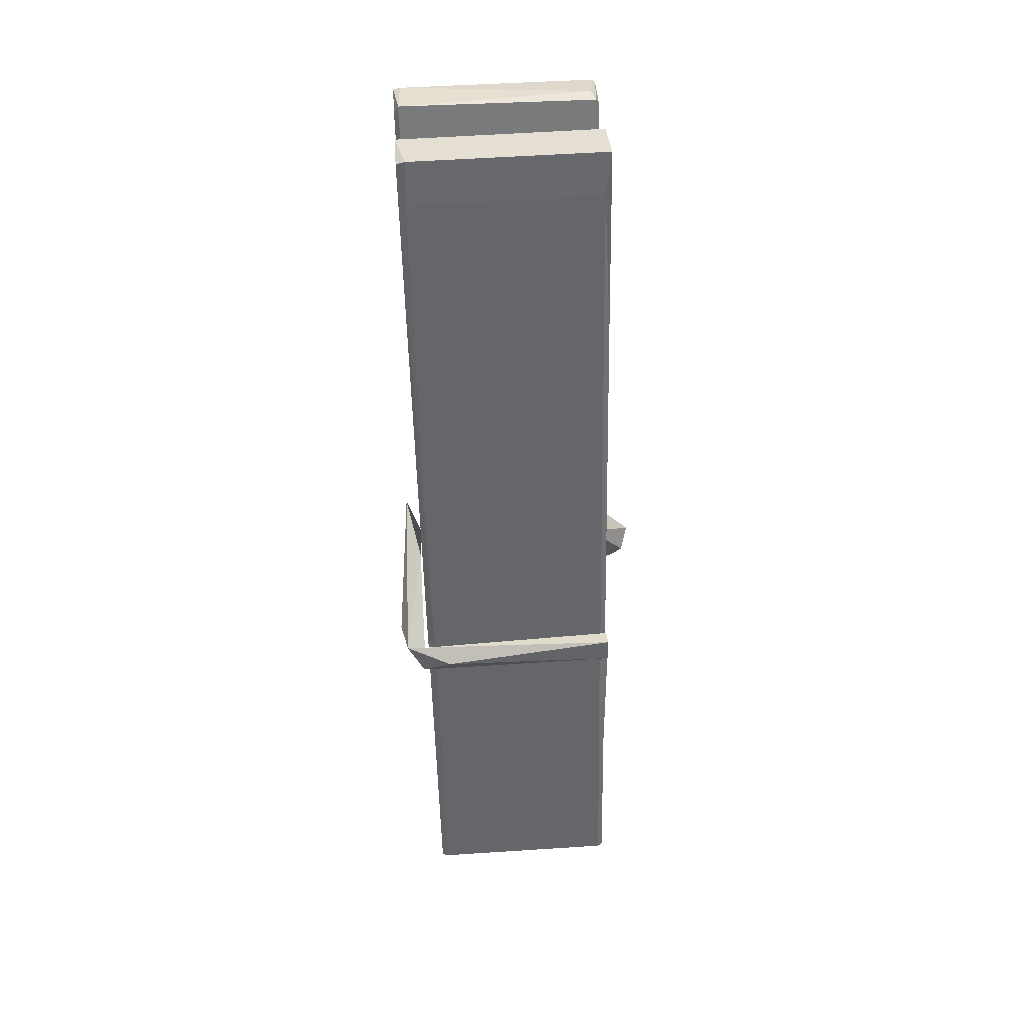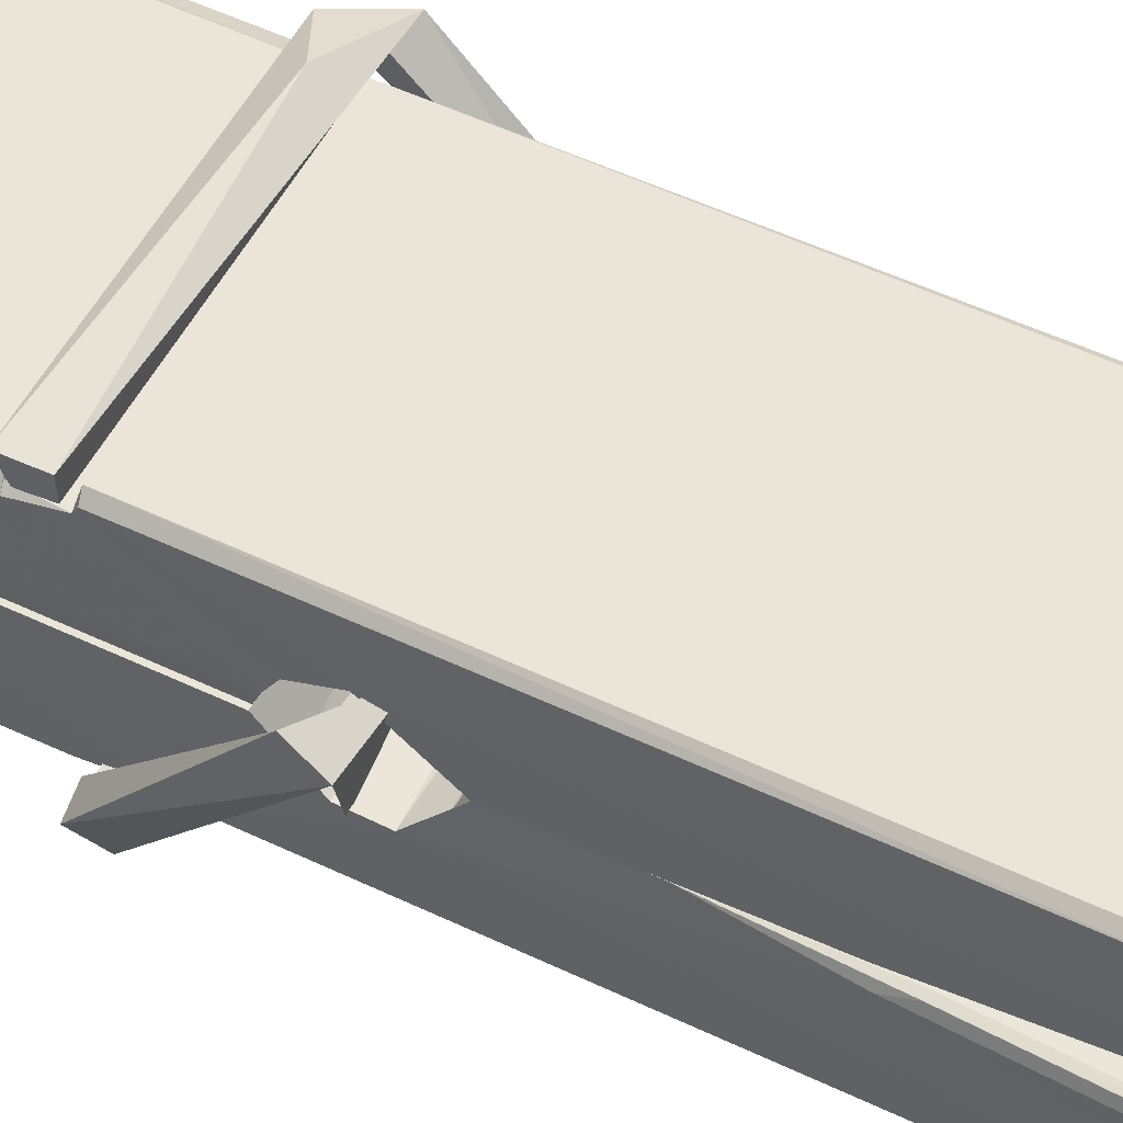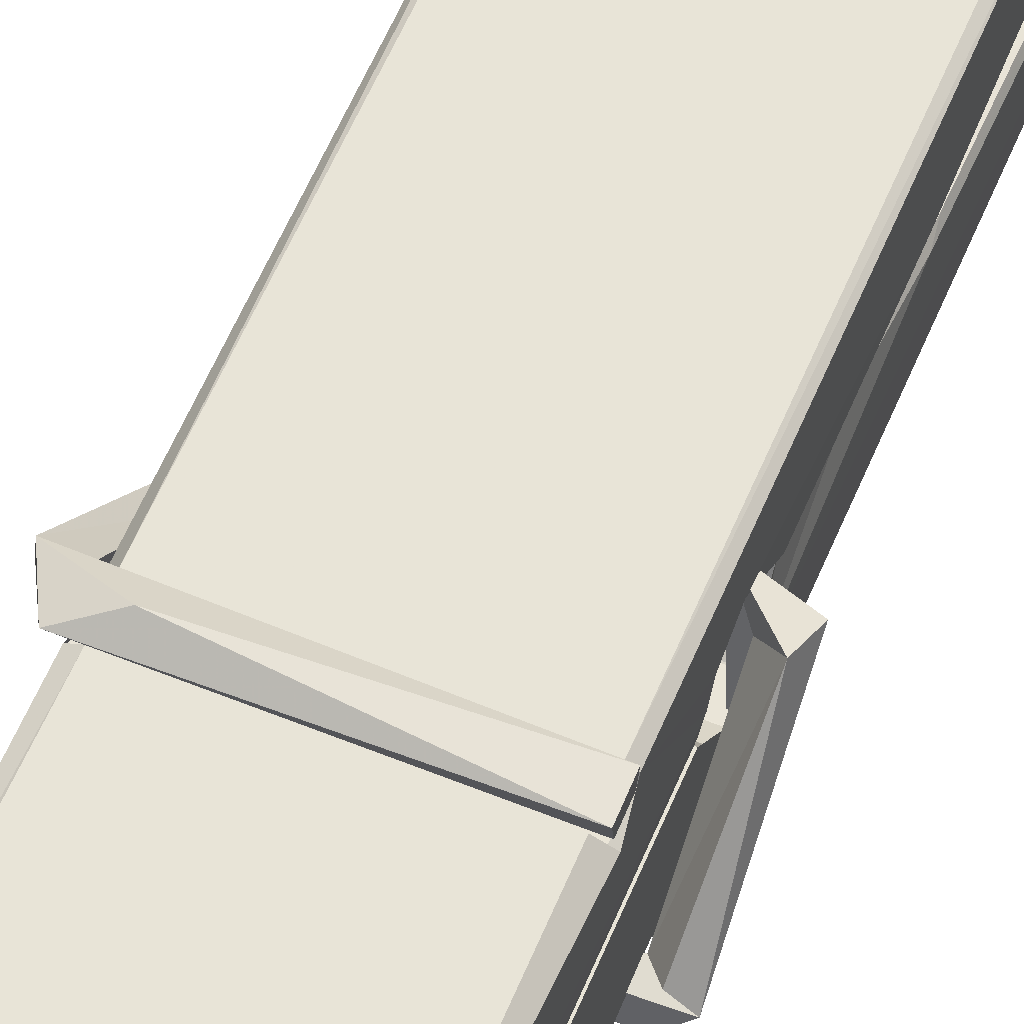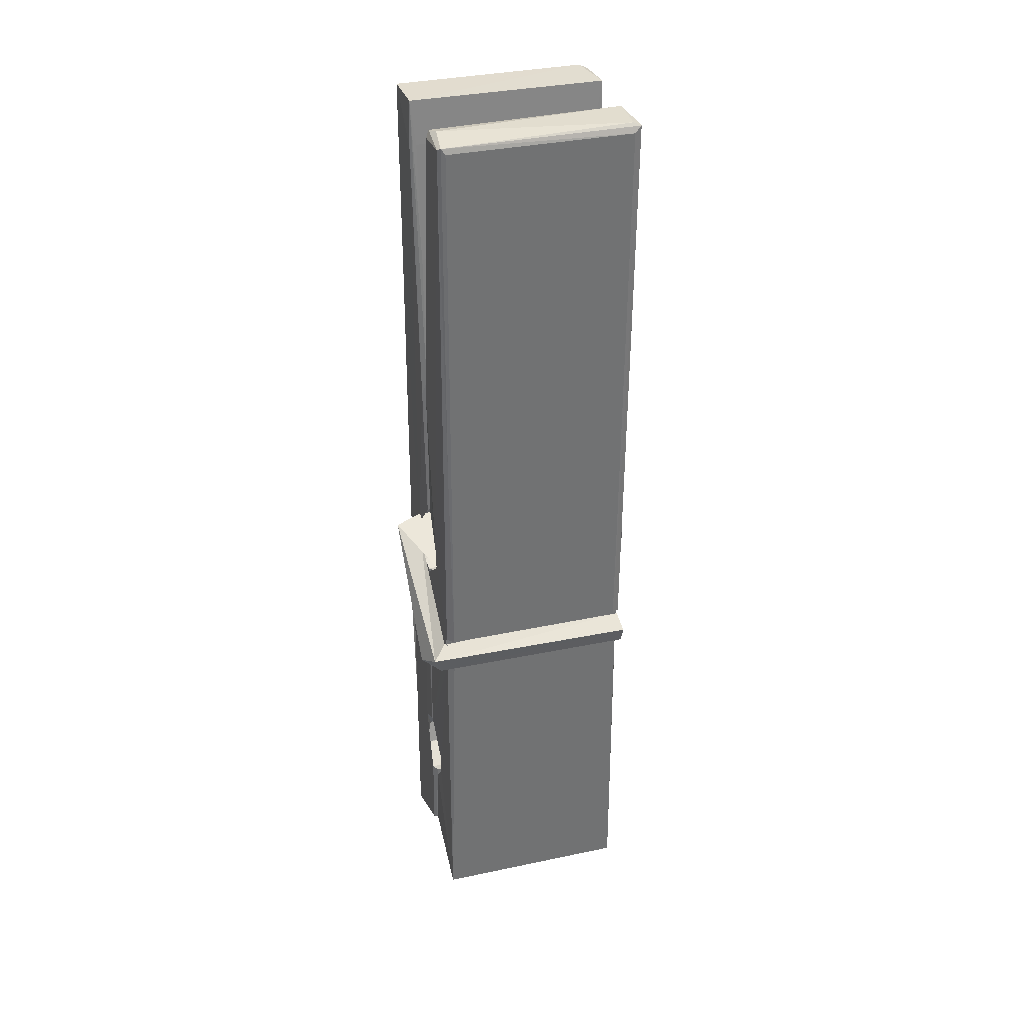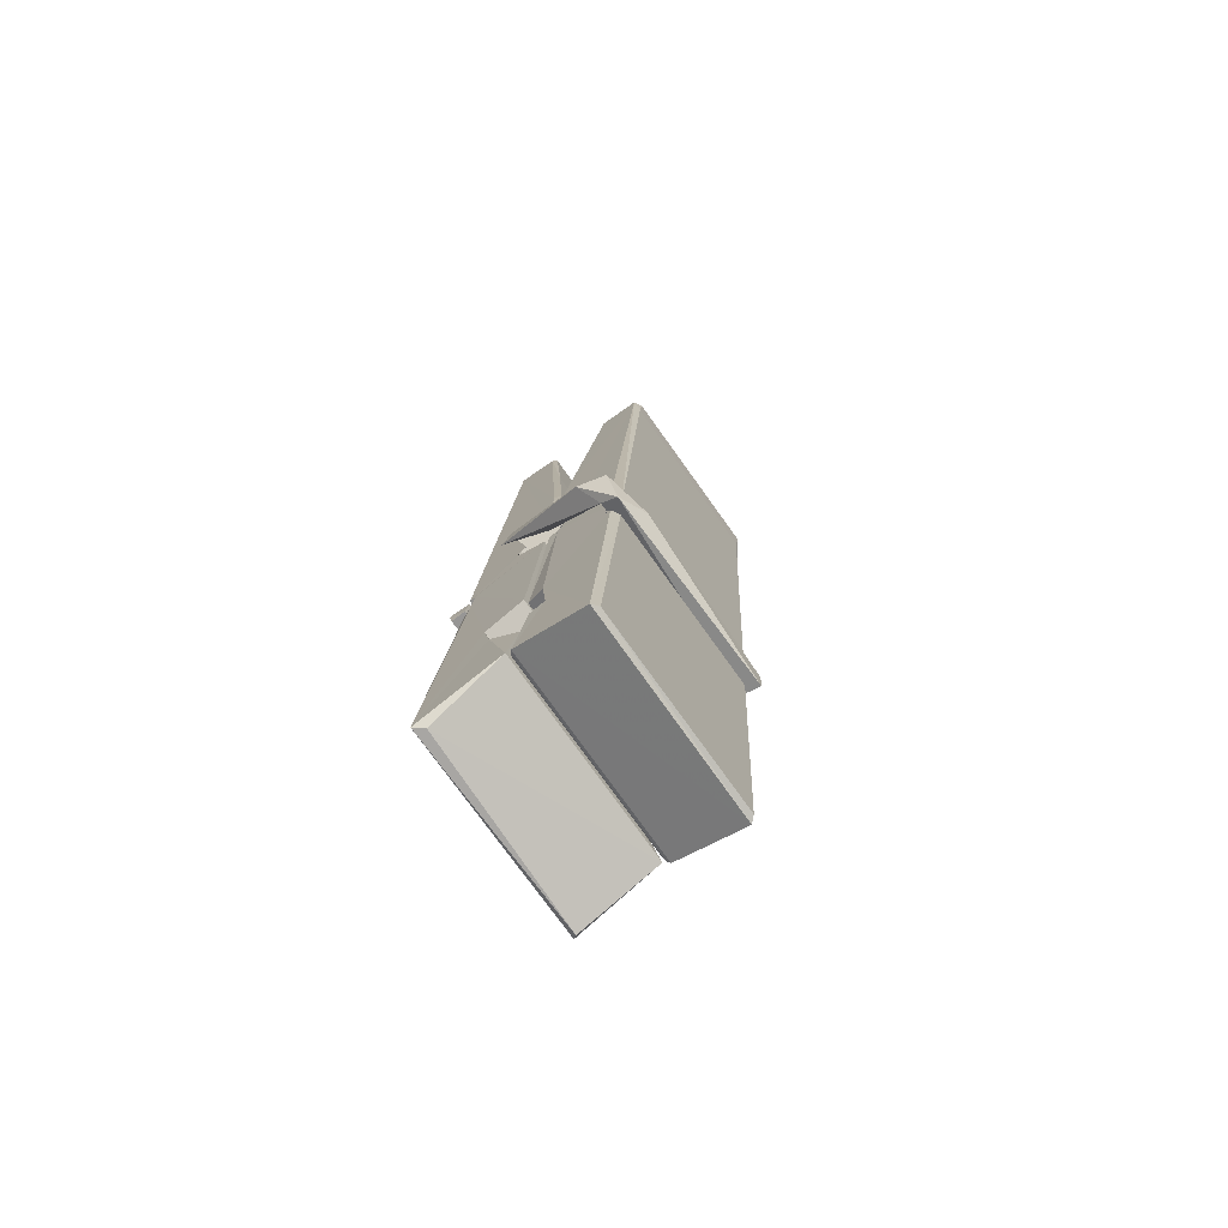
<metadata>
{"format":"obj","ext":"obj","renderer":"f3d","projection":"perspective","resolution":1024,"background":"white","views":[{"elev":34.3,"azim":-3.3,"up":"+Y"},{"elev":54.8,"azim":120.6,"up":"+Z"},{"elev":56.7,"azim":24.7,"up":"+Z"},{"elev":38.9,"azim":163.8,"up":"+Y"},{"elev":-79.4,"azim":-53.8,"up":"+Y"}]}
</metadata>
<code>
v 1.821 9.848 -9.166
v 1.985 9.882 -9.225
v 1.823 9.88 -9.226
v 1.827 9.884 -9.227
v 1.81 10.43 -9.182
v 1.811 10.51 -9.169
v 1.809 10.6 -9.152
v 1.814 10.4 -9.187
v 1.967 10.6 -9.151
v 1.808 10.6 -9.109
v 1.808 10.37 -9.188
v 1.801 10.64 -9.145
v 1.981 10.02 -9.216
v 1.814 10.12 -9.146
v 1.812 10.2 -9.193
v 1.818 9.95 -9.212
v 1.819 9.957 -9.2
v 1.817 10.01 -9.203
v 1.983 9.964 -9.197
v 1.977 9.984 -9.19
v 1.823 9.967 -9.193
v 1.976 10.23 -9.173
v 1.972 10.25 -9.177
v 1.811 10.25 -9.18
v 1.812 10.26 -9.199
v 1.974 10.27 -9.201
v 1.819 10.15 -9.141
v 1.962 10.61 -9.153
v 1.964 10.64 -9.146
v 1.968 10.4 -9.188
v 1.977 10.21 -9.183
v 1.976 10.2 -9.204
v 1.977 10.2 -9.194
v 1.976 10.02 -9.218
v 1.983 9.884 -9.227
v 1.98 9.888 -9.228
v 1.983 10.13 -9.151
v 1.822 10.12 -9.142
v 1.962 10.6 -9.11
v 1.964 10.51 -9.17
v 1.812 10.22 -9.172
v 1.821 10.01 -9.217
v 1.828 9.985 -9.189
v 1.983 9.952 -9.22
v 1.816 10.32 -9.196
v 1.97 10.32 -9.197
v 1.811 10.24 -9.173
v 1.801 10.63 -9.11
v 1.808 10.64 -9.106
v 1.966 10.64 -9.107
v 1.97 10.48 -9.121
v 1.979 10.15 -9.146
v 1.979 9.949 -9.223
v 1.986 9.852 -9.167
v 1.982 9.853 -9.163
v 1.827 9.85 -9.162
v 1.82 9.877 -9.223
v 1.972 10.39 -9.187
v 1.982 10.01 -9.198
v 1.817 10.19 -9.205
v 1.972 10.2 -9.206
v 1.979 10.15 -9.15
v 1.812 10.19 -9.201
v 1.979 10.12 -9.148
v 1.974 10.13 -9.143
v 1.823 9.945 -9.222
v 1.814 10.14 -9.149
v 1.814 10.12 -9.15
v 1.974 10.15 -9.142
v 1.804 10.64 -9.202
v 1.982 9.883 -9.229
v 1.811 10.4 -9.195
v 1.808 10.51 -9.197
v 1.966 10.64 -9.206
v 1.965 10.64 -9.238
v 1.972 10.39 -9.201
v 1.97 10.4 -9.197
v 1.967 10.51 -9.199
v 1.807 10.38 -9.199
v 1.817 10.01 -9.218
v 1.982 10.02 -9.22
v 1.983 9.959 -9.239
v 1.817 9.996 -9.249
v 1.816 10.14 -9.277
v 1.981 10.01 -9.24
v 1.815 10.23 -9.233
v 1.972 10.26 -9.224
v 1.818 10.25 -9.22
v 1.976 10.24 -9.232
v 1.81 10.26 -9.201
v 1.812 10.21 -9.23
v 1.976 10.21 -9.226
v 1.976 10.22 -9.233
v 1.973 10.27 -9.202
v 1.812 10.19 -9.205
v 1.806 10.64 -9.241
v 1.966 10.4 -9.196
v 1.982 9.975 -9.251
v 1.972 10.14 -9.278
v 1.969 10.35 -9.262
v 1.96 10.64 -9.243
v 1.959 10.65 -9.213
v 1.963 10.64 -9.203
v 1.963 10.51 -9.198
v 1.811 10.24 -9.23
v 1.982 9.993 -9.252
v 1.818 9.961 -9.244
v 1.82 9.88 -9.228
v 1.812 10.32 -9.197
v 1.971 10.33 -9.198
v 1.971 10.17 -9.276
v 1.8 10.64 -9.239
v 1.806 10.65 -9.236
v 1.963 10.65 -9.241
v 1.977 10.17 -9.272
v 1.978 10.14 -9.274
v 1.985 9.865 -9.298
v 1.826 9.858 -9.289
v 1.813 10.14 -9.269
v 1.801 10.63 -9.205
v 1.982 9.861 -9.294
v 1.818 10.17 -9.275
v 1.812 10.17 -9.272
v 1.977 10.2 -9.207
v 1.812 10.16 -9.267
v 1.823 9.946 -9.223
v 1.82 9.859 -9.296
v 1.977 10.17 -9.268
v 1.972 10.14 -9.27
v 1.814 10.16 -9.274
v 1.979 10.16 -9.268
v 1.986 10.15 -9.285
v 1.814 10.14 -9.275
v 2.001 10.15 -9.27
v 1.814 10.14 -9.288
v 1.813 10.16 -9.29
v 1.981 10.13 -9.134
v 1.98 10.13 -9.149
v 1.98 10.23 -9.19
v 1.795 10.14 -9.135
v 1.974 10.23 -9.24
v 1.964 10.24 -9.171
v 1.819 10.2 -9.218
v 1.811 10.25 -9.173
v 1.798 10.25 -9.228
v 1.798 10.22 -9.236
v 1.789 10.15 -9.159
v 1.809 10.21 -9.198
v 1.834 10.13 -9.127
v 1.81 10.12 -9.136
v 1.808 10.13 -9.149
v 1.98 10.15 -9.146
v 1.81 10.14 -9.138
v 1.981 10.15 -9.132
v 1.999 10.24 -9.182
v 1.995 10.22 -9.177
v 1.989 10.15 -9.261
v 1.993 10.16 -9.287
f 49 29 12
f 8 5 6
f 5 7 6
f 7 40 6
f 40 8 6
f 58 30 29
f 58 29 9
f 12 5 11
f 18 15 42
f 15 63 42
f 20 59 19
f 38 14 1
f 18 43 17
f 18 59 43
f 17 43 21
f 22 23 26
f 41 31 15
f 15 32 60
f 7 5 12
f 50 9 29
f 48 10 49
f 28 12 29
f 28 29 40
f 29 30 40
f 23 24 26
f 22 47 23
f 47 24 23
f 41 22 31
f 18 13 59
f 43 59 20
f 19 17 21
f 21 20 19
f 44 16 19
f 16 17 19
f 54 57 2
f 69 52 51
f 39 51 50
f 28 7 12
f 30 8 40
f 40 7 28
f 25 45 26
f 25 26 24
f 47 22 41
f 31 33 15
f 33 32 15
f 34 13 42
f 42 13 18
f 43 20 21
f 36 35 3
f 36 3 4
f 57 3 2
f 3 35 2
f 10 39 50
f 10 50 49
f 25 11 45
f 11 5 8
f 11 8 45
f 45 8 30
f 26 45 46
f 45 30 46
f 58 22 26
f 26 46 58
f 46 30 58
f 51 39 69
f 39 10 69
f 25 24 11
f 47 67 48
f 67 27 48
f 48 27 10
f 51 9 50
f 22 9 51
f 52 22 51
f 64 37 55
f 55 56 54
f 54 56 1
f 4 3 66
f 36 4 66
f 36 66 53
f 35 36 53
f 35 53 2
f 56 55 38
f 66 3 57
f 1 18 17
f 14 18 1
f 15 18 14
f 47 11 24
f 11 47 48
f 12 11 48
f 49 12 48
f 29 49 50
f 9 22 58
f 31 22 52
f 31 52 33
f 64 19 59
f 19 64 44
f 2 44 64
f 2 64 54
f 57 54 1
f 32 61 60
f 33 13 32
f 62 33 52
f 47 41 15
f 15 60 63
f 60 61 42
f 34 42 61
f 32 13 34
f 32 34 61
f 33 59 13
f 64 59 33
f 38 55 65
f 55 37 65
f 14 68 15
f 60 42 63
f 66 16 44
f 66 44 53
f 2 53 44
f 55 54 64
f 38 1 56
f 17 57 1
f 57 17 16
f 66 57 16
f 15 68 67
f 62 37 64
f 68 37 62
f 68 62 67
f 64 33 62
f 52 69 62
f 67 62 69
f 67 69 27
f 47 15 67
f 69 10 27
f 37 38 65
f 38 37 68
f 68 14 38
f 82 117 71
f 75 76 74
f 76 77 78
f 76 78 74
f 78 103 74
f 73 72 79
f 73 79 120
f 83 85 106
f 83 80 85
f 83 106 98
f 83 98 107
f 106 116 98
f 105 86 91
f 87 94 89
f 112 123 122
f 123 90 105
f 90 88 105
f 70 73 120
f 103 78 104
f 78 77 97
f 78 97 104
f 88 94 87
f 89 86 105
f 105 87 89
f 93 86 89
f 117 116 99
f 115 100 111
f 96 111 101
f 111 100 101
f 100 114 101
f 72 73 104
f 73 70 103
f 73 103 104
f 104 97 72
f 90 109 94
f 94 88 90
f 105 88 87
f 92 91 93
f 91 86 93
f 95 91 92
f 92 124 95
f 95 81 80
f 80 81 85
f 98 82 107
f 107 82 126
f 108 71 118
f 127 121 117
f 114 112 96
f 114 96 101
f 102 103 70
f 72 97 110
f 72 110 109
f 110 94 109
f 97 77 110
f 89 94 110
f 89 110 76
f 110 77 76
f 122 111 96
f 96 112 122
f 79 72 109
f 109 90 79
f 127 84 119
f 113 112 114
f 114 102 113
f 75 102 114
f 75 114 100
f 75 100 115
f 121 127 118
f 126 71 108
f 84 127 117
f 99 84 117
f 127 83 107
f 127 119 83
f 95 123 91
f 91 123 105
f 90 123 112
f 90 112 79
f 112 120 79
f 112 70 120
f 70 112 113
f 70 113 102
f 102 75 103
f 103 75 74
f 76 75 89
f 75 115 89
f 115 93 89
f 81 128 116
f 106 85 81
f 106 81 116
f 98 116 117
f 98 117 82
f 121 71 117
f 71 121 118
f 127 108 118
f 92 93 124
f 93 115 124
f 123 95 125
f 81 95 124
f 128 81 124
f 124 115 128
f 128 115 111
f 111 122 125
f 111 125 128
f 122 123 125
f 80 83 119
f 71 126 82
f 127 107 108
f 107 126 108
f 119 129 128
f 128 125 119
f 80 125 95
f 125 80 119
f 99 116 128
f 99 128 129
f 99 129 119
f 119 84 99
f 131 158 130
f 132 136 158
f 132 134 133
f 130 136 133
f 132 133 135
f 136 132 135
f 130 158 136
f 149 137 154
f 154 152 153
f 155 134 158
f 158 131 139
f 151 148 153
f 147 146 151
f 155 142 156
f 156 142 139
f 155 139 142
f 142 155 141
f 141 155 142
f 145 144 143
f 145 143 144
f 148 145 144
f 144 145 148
f 146 145 148
f 147 145 146
f 146 148 151
f 147 140 145
f 156 139 131
f 134 155 156
f 155 158 139
f 145 140 148
f 147 150 140
f 150 147 151
f 150 149 140
f 140 153 148
f 153 140 154
f 154 140 149
f 151 138 150
f 153 152 151
f 138 152 137
f 137 152 154
f 150 137 149
f 137 150 138
f 138 151 152
f 157 134 156
f 157 156 131
f 157 131 134
f 132 158 134
f 134 131 133
f 131 130 133
f 133 136 135
f 49 29 12
f 8 5 6
f 5 7 6
f 7 40 6
f 40 8 6
f 58 30 29
f 58 29 9
f 12 5 11
f 18 15 42
f 15 63 42
f 20 59 19
f 38 14 1
f 18 43 17
f 18 59 43
f 17 43 21
f 22 23 26
f 41 31 15
f 15 32 60
f 7 5 12
f 50 9 29
f 48 10 49
f 28 12 29
f 28 29 40
f 29 30 40
f 23 24 26
f 22 47 23
f 47 24 23
f 41 22 31
f 18 13 59
f 43 59 20
f 19 17 21
f 21 20 19
f 44 16 19
f 16 17 19
f 54 57 2
f 69 52 51
f 39 51 50
f 28 7 12
f 30 8 40
f 40 7 28
f 25 45 26
f 25 26 24
f 47 22 41
f 31 33 15
f 33 32 15
f 34 13 42
f 42 13 18
f 43 20 21
f 36 35 3
f 36 3 4
f 57 3 2
f 3 35 2
f 10 39 50
f 10 50 49
f 25 11 45
f 11 5 8
f 11 8 45
f 45 8 30
f 26 45 46
f 45 30 46
f 58 22 26
f 26 46 58
f 46 30 58
f 51 39 69
f 39 10 69
f 25 24 11
f 47 67 48
f 67 27 48
f 48 27 10
f 51 9 50
f 22 9 51
f 52 22 51
f 64 37 55
f 55 56 54
f 54 56 1
f 4 3 66
f 36 4 66
f 36 66 53
f 35 36 53
f 35 53 2
f 56 55 38
f 66 3 57
f 1 18 17
f 14 18 1
f 15 18 14
f 47 11 24
f 11 47 48
f 12 11 48
f 49 12 48
f 29 49 50
f 9 22 58
f 31 22 52
f 31 52 33
f 64 19 59
f 19 64 44
f 2 44 64
f 2 64 54
f 57 54 1
f 32 61 60
f 33 13 32
f 62 33 52
f 47 41 15
f 15 60 63
f 60 61 42
f 34 42 61
f 32 13 34
f 32 34 61
f 33 59 13
f 64 59 33
f 38 55 65
f 55 37 65
f 14 68 15
f 60 42 63
f 66 16 44
f 66 44 53
f 2 53 44
f 55 54 64
f 38 1 56
f 17 57 1
f 57 17 16
f 66 57 16
f 15 68 67
f 62 37 64
f 68 37 62
f 68 62 67
f 64 33 62
f 52 69 62
f 67 62 69
f 67 69 27
f 47 15 67
f 69 10 27
f 37 38 65
f 38 37 68
f 68 14 38
f 82 117 71
f 75 76 74
f 76 77 78
f 76 78 74
f 78 103 74
f 73 72 79
f 73 79 120
f 83 85 106
f 83 80 85
f 83 106 98
f 83 98 107
f 106 116 98
f 105 86 91
f 87 94 89
f 112 123 122
f 123 90 105
f 90 88 105
f 70 73 120
f 103 78 104
f 78 77 97
f 78 97 104
f 88 94 87
f 89 86 105
f 105 87 89
f 93 86 89
f 117 116 99
f 115 100 111
f 96 111 101
f 111 100 101
f 100 114 101
f 72 73 104
f 73 70 103
f 73 103 104
f 104 97 72
f 90 109 94
f 94 88 90
f 105 88 87
f 92 91 93
f 91 86 93
f 95 91 92
f 92 124 95
f 95 81 80
f 80 81 85
f 98 82 107
f 107 82 126
f 108 71 118
f 127 121 117
f 114 112 96
f 114 96 101
f 102 103 70
f 72 97 110
f 72 110 109
f 110 94 109
f 97 77 110
f 89 94 110
f 89 110 76
f 110 77 76
f 122 111 96
f 96 112 122
f 79 72 109
f 109 90 79
f 127 84 119
f 113 112 114
f 114 102 113
f 75 102 114
f 75 114 100
f 75 100 115
f 121 127 118
f 126 71 108
f 84 127 117
f 99 84 117
f 127 83 107
f 127 119 83
f 95 123 91
f 91 123 105
f 90 123 112
f 90 112 79
f 112 120 79
f 112 70 120
f 70 112 113
f 70 113 102
f 102 75 103
f 103 75 74
f 76 75 89
f 75 115 89
f 115 93 89
f 81 128 116
f 106 85 81
f 106 81 116
f 98 116 117
f 98 117 82
f 121 71 117
f 71 121 118
f 127 108 118
f 92 93 124
f 93 115 124
f 123 95 125
f 81 95 124
f 128 81 124
f 124 115 128
f 128 115 111
f 111 122 125
f 111 125 128
f 122 123 125
f 80 83 119
f 71 126 82
f 127 107 108
f 107 126 108
f 119 129 128
f 128 125 119
f 80 125 95
f 125 80 119
f 99 116 128
f 99 128 129
f 99 129 119
f 119 84 99
f 131 158 130
f 132 136 158
f 132 134 133
f 130 136 133
f 132 133 135
f 136 132 135
f 130 158 136
f 149 137 154
f 154 152 153
f 155 134 158
f 158 131 139
f 151 148 153
f 147 146 151
f 155 142 156
f 156 142 139
f 155 139 142
f 142 155 141
f 141 155 142
f 145 144 143
f 145 143 144
f 148 145 144
f 144 145 148
f 146 145 148
f 147 145 146
f 146 148 151
f 147 140 145
f 156 139 131
f 134 155 156
f 155 158 139
f 145 140 148
f 147 150 140
f 150 147 151
f 150 149 140
f 140 153 148
f 153 140 154
f 154 140 149
f 151 138 150
f 153 152 151
f 138 152 137
f 137 152 154
f 150 137 149
f 137 150 138
f 138 151 152
f 157 134 156
f 157 156 131
f 157 131 134
f 132 158 134
f 134 131 133
f 131 130 133
f 133 136 135

</code>
